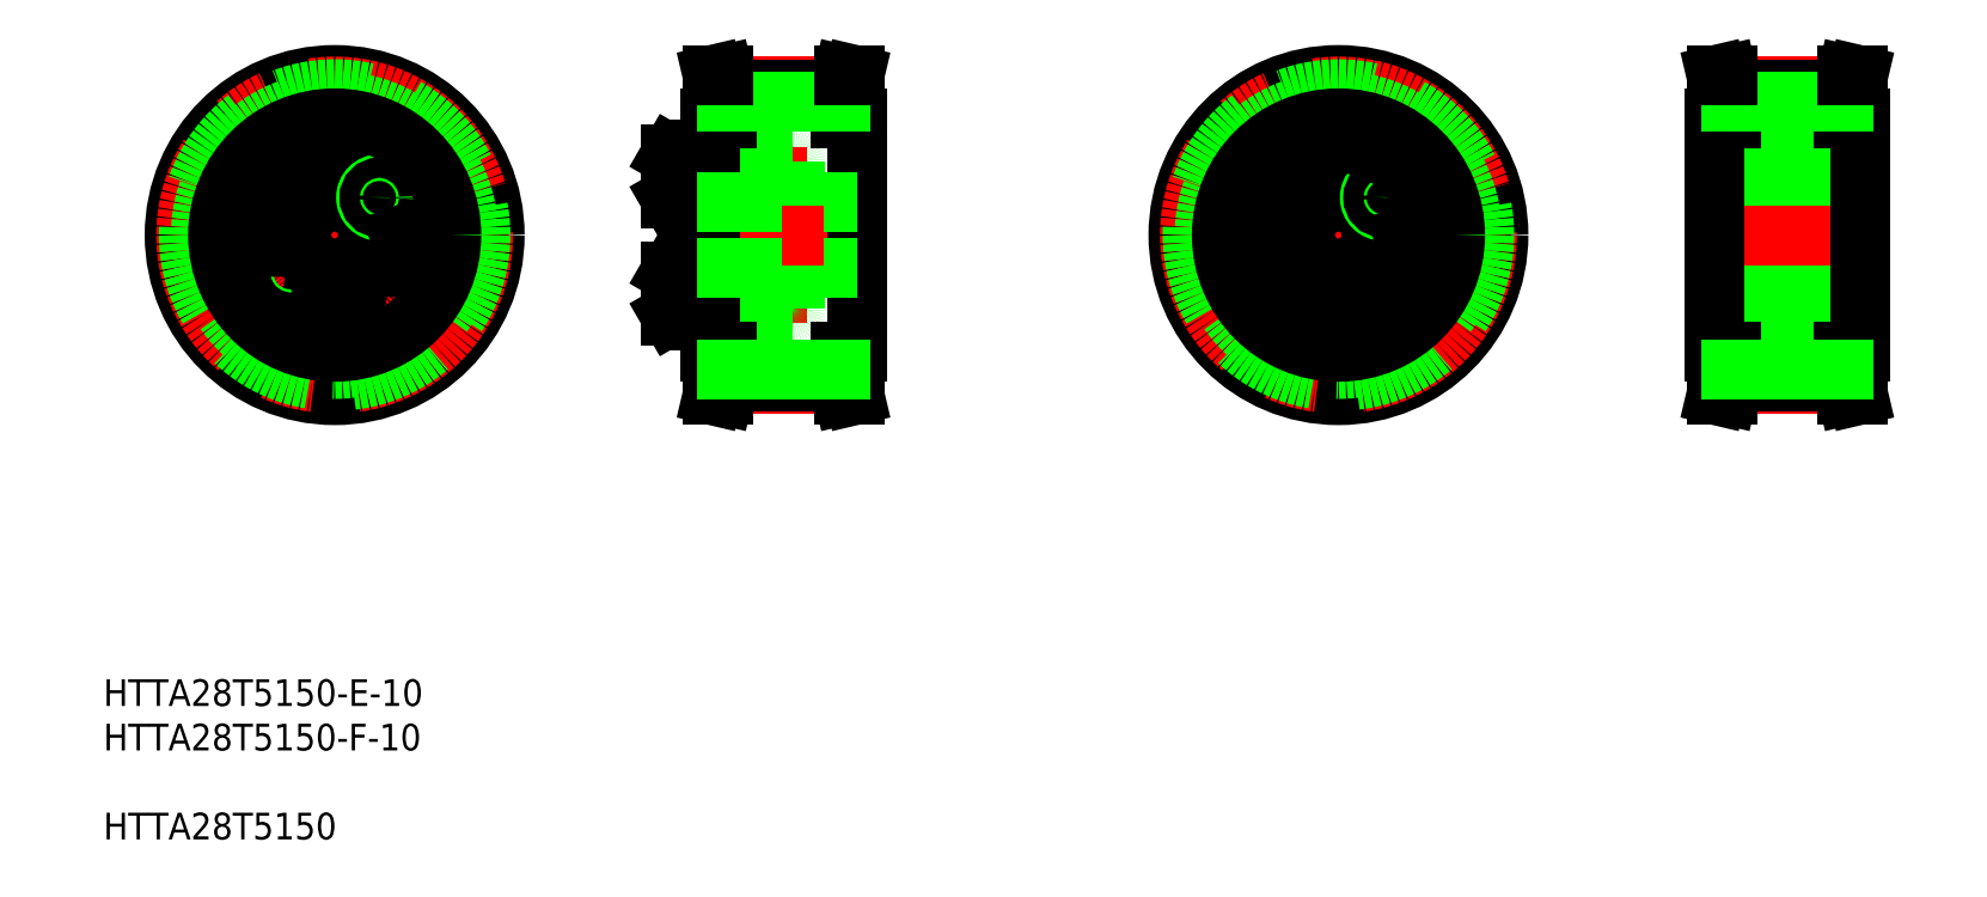
<metadata>
{"format":"dxf","ext":"dxf","renderer":"ezdxf+matplotlib","layout":"modelspace","background":"white","min_lineweight":24,"dpi":150}
</metadata>
<code>
0
SECTION
2
ENTITIES
0
INSERT
8
0
2
*U5
10
0
20
0
30
0
0
LINE
8
CENTER
10
23.76
20
102.1
30
0
11
75.68
21
102.1
31
0
0
LINE
8
CENTER
10
49.73
20
128.8
30
0
11
49.73
21
75.48
31
0
0
POINT
8
0
10
201.1
20
121.6
30
0
0
POINT
8
0
10
197.3
20
124.3
30
0
0
POINT
8
0
10
199.3
20
126.8
30
0
0
POINT
8
0
10
200.6
20
121.6
30
0
0
POINT
8
0
10
201.1
20
113
30
0
0
POINT
8
0
10
197.3
20
110.3
30
0
0
POINT
8
0
10
197.3
20
106.6
30
0
0
POINT
8
0
10
199.3
20
107.8
30
0
0
POINT
8
0
10
200.6
20
113
30
0
0
CIRCLE
8
0
10
49.73
20
102.1
30
0
40
11.5
0
CIRCLE
8
0
10
49.73
20
102.1
30
0
40
12.75
0
CIRCLE
8
0
10
49.73
20
110.9
30
0
40
3.138
0
CIRCLE
8
0
10
49.73
20
110.9
30
0
40
3.3
0
CIRCLE
8
CENTER
10
49.73
20
102.1
30
0
40
8.75
0
CIRCLE
8
0
10
49.73
20
93.39
30
0
40
3.138
0
CIRCLE
8
0
10
49.73
20
93.39
30
0
40
3.3
0
CIRCLE
8
0
10
49.73
20
102.1
30
0
40
5
0
CIRCLE
8
0
10
43.03
20
96.52
30
0
40
2
0
CIRCLE
8
0
10
43.03
20
96.52
30
0
40
1.5
0
LINE
8
0
10
42.93
20
103.3
30
0
11
42.3
21
105.1
31
0
0
LINE
8
0
10
40.48
20
105.4
30
0
11
39.29
21
104
31
0
0
CIRCLE
8
0
10
41.11
20
103.7
30
0
40
3.138
0
CIRCLE
8
0
10
41.11
20
103.7
30
0
40
3.3
0
LINE
8
0
10
39.92
20
102.2
30
0
11
41.74
21
101.9
31
0
0
LINE
8
0
10
39.29
20
104
30
0
11
39.92
21
102.2
31
0
0
LINE
8
0
10
41.74
20
101.9
30
0
11
42.93
21
103.3
31
0
0
LINE
8
0
10
42.3
20
105.1
30
0
11
40.48
21
105.4
31
0
0
LINE
8
0
10
48.13
20
94.32
30
0
11
48.13
21
92.47
31
0
0
LINE
8
0
10
51.33
20
92.47
30
0
11
51.33
21
94.32
31
0
0
LINE
8
0
10
49.73
20
91.55
30
0
11
51.33
21
92.47
31
0
0
LINE
8
0
10
48.13
20
92.47
30
0
11
49.73
21
91.55
31
0
0
LINE
8
0
10
51.33
20
94.32
30
0
11
49.73
21
95.24
31
0
0
LINE
8
0
10
49.73
20
95.24
30
0
11
48.13
21
94.32
31
0
0
LINE
8
0
10
57.16
20
99.21
30
0
11
58.98
21
98.89
31
0
0
LINE
8
0
10
59.53
20
102
30
0
11
57.71
21
102.4
31
0
0
CIRCLE
8
0
10
58.35
20
100.6
30
0
40
3.138
0
CIRCLE
8
0
10
58.35
20
100.6
30
0
40
3.3
0
LINE
8
0
10
56.53
20
100.9
30
0
11
57.16
21
99.21
31
0
0
LINE
8
0
10
57.71
20
102.4
30
0
11
56.53
21
100.9
31
0
0
LINE
8
0
10
49.73
20
109
30
0
11
51.33
21
110
31
0
0
LINE
8
0
10
48.13
20
110
30
0
11
49.73
21
109
31
0
0
LINE
8
0
10
51.33
20
111.8
30
0
11
49.73
21
112.7
31
0
0
LINE
8
0
10
48.13
20
111.8
30
0
11
48.13
21
110
31
0
0
LINE
8
0
10
49.73
20
112.7
30
0
11
48.13
21
111.8
31
0
0
LINE
8
0
10
51.33
20
110
30
0
11
51.33
21
111.8
31
0
0
CIRCLE
8
0
10
56.43
20
107.8
30
0
40
2
0
CIRCLE
8
0
10
56.43
20
107.8
30
0
40
1.5
0
LINE
8
0
10
60.16
20
100.3
30
0
11
59.53
21
102
31
0
0
LINE
8
0
10
58.98
20
98.89
30
0
11
60.16
21
100.3
31
0
0
ARC
8
0
10
106.9
20
113.2
30
0
40
0.4
50
0
51
90
0
ARC
8
0
10
109.7
20
113.2
30
0
40
0.4
50
90
51
180
0
ARC
8
0
10
118.4
20
113.2
30
0
40
0.4
50
0
51
90
0
LINE
8
0
10
104
20
107.6
30
0
11
104
21
114.2
31
0
0
LINE
8
0
10
100
20
107.8
30
0
11
100
21
114
31
0
0
LINE
8
0
10
100.1
20
107.6
30
0
11
100.1
21
114.2
31
0
0
LINE
8
0
10
106
20
102.1
30
0
11
106
21
114.5
31
0
0
LINE
8
0
10
104
20
102.1
30
0
11
104
21
114.5
31
0
0
LINE
8
CENTER
10
98.03
20
110.9
30
0
11
120.6
21
110.9
31
0
0
LINE
8
CENTER
10
98.03
20
93.39
30
0
11
120.6
21
93.39
31
0
0
LINE
8
0
10
109.7
20
90.64
30
0
11
118.4
21
90.64
31
0
0
LINE
8
0
10
107.8
20
95.69
30
0
11
107.8
21
102.1
31
0
0
LINE
8
0
10
109.3
20
102.1
30
0
11
109.3
21
91.04
31
0
0
LINE
8
0
10
107.3
20
102.1
30
0
11
107.3
21
91.04
31
0
0
LINE
8
0
10
106
20
102.1
30
0
11
106
21
89.79
31
0
0
LINE
8
0
10
104
20
102.1
30
0
11
104
21
89.79
31
0
0
LINE
8
0
10
106.4
20
90.64
30
0
11
106.9
21
90.64
31
0
0
LINE
8
0
10
100.1
20
96.69
30
0
11
104
21
96.69
31
0
0
LINE
8
0
10
100.1
20
90.09
30
0
11
104
21
90.09
31
0
0
LINE
8
0
10
100
20
96.53
30
0
11
100
21
90.26
31
0
0
LINE
8
0
10
100.1
20
96.69
30
0
11
100.1
21
90.09
31
0
0
LINE
8
0
10
100
20
90.26
30
0
11
100.1
21
90.09
31
0
0
LINE
8
0
10
100
20
96.53
30
0
11
100.1
21
96.69
31
0
0
LINE
8
0
10
104
20
95.39
30
0
11
104
21
91.39
31
0
0
LINE
8
0
10
104
20
96.69
30
0
11
104
21
90.09
31
0
0
ARC
8
0
10
106.4
20
90.23
30
0
40
0.41
50
90
51
180
0
LINE
8
0
10
104.4
20
89.39
30
0
11
105.6
21
89.39
31
0
0
ARC
8
0
10
104.4
20
89.79
30
0
40
0.4
50
180
51
270
0
ARC
8
0
10
105.6
20
89.79
30
0
40
0.4
50
270
51
0
0
ARC
8
0
10
109.7
20
91.04
30
0
40
0.4
50
180
51
270
0
ARC
8
0
10
106.9
20
91.04
30
0
40
0.4
50
270
51
0
0
LINE
8
0
10
109.3
20
91.79
30
0
11
107.3
21
91.79
31
0
0
LINE
8
0
10
109.3
20
91.39
30
0
11
107.3
21
91.39
31
0
0
LINE
8
0
10
107.8
20
95.69
30
0
11
109.3
21
95.84
31
0
0
LINE
8
0
10
109.3
20
94.99
30
0
11
107.3
21
94.99
31
0
0
LINE
8
0
10
109.3
20
95.39
30
0
11
107.3
21
95.39
31
0
0
LINE
8
0
10
107.3
20
95.69
30
0
11
107.8
21
95.69
31
0
0
LINE
8
0
10
100.1
20
107.6
30
0
11
104
21
107.6
31
0
0
LINE
8
0
10
100
20
107.8
30
0
11
100.1
21
107.6
31
0
0
LINE
8
0
10
104
20
108.9
30
0
11
104
21
112.9
31
0
0
LINE
8
0
10
104
20
105.2
30
0
11
104
21
105.2
31
0
0
LINE
8
0
10
104
20
108.3
30
0
11
104
21
108.3
31
0
0
LINE
8
0
10
107.8
20
108.6
30
0
11
107.8
21
102.1
31
0
0
LINE
8
0
10
109.3
20
102.1
30
0
11
109.3
21
113.2
31
0
0
LINE
8
0
10
107.3
20
102.1
30
0
11
107.3
21
113.2
31
0
0
LINE
8
0
10
107.8
20
108.6
30
0
11
109.3
21
108.4
31
0
0
LINE
8
0
10
109.3
20
108.9
30
0
11
107.3
21
108.9
31
0
0
LINE
8
0
10
107.3
20
108.6
30
0
11
107.8
21
108.6
31
0
0
LINE
8
0
10
109.3
20
109.3
30
0
11
107.3
21
109.3
31
0
0
LINE
8
0
10
109.3
20
112.5
30
0
11
107.3
21
112.5
31
0
0
LINE
8
0
10
109.3
20
112.9
30
0
11
107.3
21
112.9
31
0
0
LINE
8
0
10
118.8
20
102.1
30
0
11
118.8
21
91.04
31
0
0
ARC
8
0
10
118.4
20
91.04
30
0
40
0.4
50
270
51
0
0
LINE
8
0
10
118.8
20
102.1
30
0
11
118.8
21
113.2
31
0
0
LINE
8
0
10
109.7
20
113.6
30
0
11
118.4
21
113.6
31
0
0
LINE
8
0
10
106.4
20
113.6
30
0
11
106.9
21
113.6
31
0
0
LINE
8
0
10
100.1
20
114.2
30
0
11
104
21
114.2
31
0
0
LINE
8
0
10
100
20
114
30
0
11
100.1
21
114.2
31
0
0
LINE
8
0
10
104.4
20
114.9
30
0
11
105.6
21
114.9
31
0
0
ARC
8
0
10
104.4
20
114.5
30
0
40
0.4
50
90
51
180
0
ARC
8
0
10
106.4
20
114.1
30
0
40
0.41
50
180
51
270
0
ARC
8
0
10
105.6
20
114.5
30
0
40
0.4
50
0
51
90
0
LINE
8
CENTER
10
174.3
20
102.1
30
0
11
226.2
21
102.1
31
0
0
LINE
8
CENTER
10
200.2
20
128.8
30
0
11
200.2
21
75.48
31
0
0
CIRCLE
8
0
10
200.2
20
102.1
30
0
40
11.5
0
CIRCLE
8
0
10
200.2
20
102.1
30
0
40
12.75
0
CIRCLE
8
0
10
200.2
20
110.9
30
0
40
3.138
0
CIRCLE
8
0
10
200.2
20
110.9
30
0
40
3.3
0
CIRCLE
8
CENTER
10
200.2
20
102.1
30
0
40
8.75
0
CIRCLE
8
0
10
200.2
20
93.39
30
0
40
3.138
0
CIRCLE
8
0
10
200.2
20
93.39
30
0
40
3.3
0
CIRCLE
8
0
10
200.2
20
102.1
30
0
40
5
0
CIRCLE
8
0
10
193.5
20
96.52
30
0
40
2
0
CIRCLE
8
0
10
193.5
20
96.52
30
0
40
1.5
0
LINE
8
0
10
193.4
20
103.3
30
0
11
192.8
21
105.1
31
0
0
LINE
8
0
10
191
20
105.4
30
0
11
189.8
21
104
31
0
0
CIRCLE
8
0
10
191.6
20
103.7
30
0
40
3.138
0
CIRCLE
8
0
10
191.6
20
103.7
30
0
40
3.3
0
LINE
8
0
10
190.4
20
102.2
30
0
11
192.3
21
101.9
31
0
0
LINE
8
0
10
189.8
20
104
30
0
11
190.4
21
102.2
31
0
0
LINE
8
0
10
192.3
20
101.9
30
0
11
193.4
21
103.3
31
0
0
LINE
8
0
10
192.8
20
105.1
30
0
11
191
21
105.4
31
0
0
LINE
8
0
10
198.6
20
94.32
30
0
11
198.6
21
92.47
31
0
0
LINE
8
0
10
201.8
20
92.47
30
0
11
201.8
21
94.32
31
0
0
LINE
8
0
10
200.2
20
91.55
30
0
11
201.8
21
92.47
31
0
0
LINE
8
0
10
198.6
20
92.47
30
0
11
200.2
21
91.55
31
0
0
LINE
8
0
10
201.8
20
94.32
30
0
11
200.2
21
95.24
31
0
0
LINE
8
0
10
200.2
20
95.24
30
0
11
198.6
21
94.32
31
0
0
LINE
8
0
10
207.7
20
99.21
30
0
11
209.5
21
98.89
31
0
0
LINE
8
0
10
210
20
102
30
0
11
208.2
21
102.4
31
0
0
CIRCLE
8
0
10
208.9
20
100.6
30
0
40
3.138
0
CIRCLE
8
0
10
208.9
20
100.6
30
0
40
3.3
0
LINE
8
0
10
207
20
100.9
30
0
11
207.7
21
99.21
31
0
0
LINE
8
0
10
208.2
20
102.4
30
0
11
207
21
100.9
31
0
0
LINE
8
0
10
200.2
20
109
30
0
11
201.8
21
110
31
0
0
LINE
8
0
10
198.6
20
110
30
0
11
200.2
21
109
31
0
0
LINE
8
0
10
201.8
20
111.8
30
0
11
200.2
21
112.7
31
0
0
LINE
8
0
10
198.6
20
111.8
30
0
11
198.6
21
110
31
0
0
LINE
8
0
10
200.2
20
112.7
30
0
11
198.6
21
111.8
31
0
0
LINE
8
0
10
201.8
20
110
30
0
11
201.8
21
111.8
31
0
0
CIRCLE
8
0
10
206.9
20
107.8
30
0
40
2
0
CIRCLE
8
0
10
206.9
20
107.8
30
0
40
1.5
0
LINE
8
0
10
210.7
20
100.3
30
0
11
210
21
102
31
0
0
LINE
8
0
10
209.5
20
98.89
30
0
11
210.7
21
100.3
31
0
0
ARC
8
0
10
265.4
20
113.2
30
0
40
0.4
50
0
51
90
0
ARC
8
0
10
268.2
20
113.2
30
0
40
0.4
50
90
51
180
0
ARC
8
0
10
276.9
20
113.2
30
0
40
0.4
50
0
51
90
0
LINE
8
0
10
262.5
20
107.6
30
0
11
262.5
21
114.2
31
0
0
LINE
8
0
10
258.5
20
107.8
30
0
11
258.5
21
114
31
0
0
LINE
8
0
10
258.6
20
107.6
30
0
11
258.6
21
114.2
31
0
0
LINE
8
0
10
264.5
20
102.1
30
0
11
264.5
21
114.5
31
0
0
LINE
8
0
10
262.5
20
102.1
30
0
11
262.5
21
114.5
31
0
0
LINE
8
CENTER
10
256.5
20
110.9
30
0
11
279.1
21
110.9
31
0
0
LINE
8
CENTER
10
256.5
20
93.39
30
0
11
279.1
21
93.39
31
0
0
LINE
8
0
10
262.5
20
97.14
30
0
11
277.3
21
97.14
31
0
0
LINE
8
0
10
268.2
20
90.64
30
0
11
276.9
21
90.64
31
0
0
LINE
8
0
10
262.5
20
107.1
30
0
11
277.3
21
107.1
31
0
0
LINE
8
0
10
266.3
20
95.69
30
0
11
266.3
21
102.1
31
0
0
LINE
8
0
10
267.8
20
102.1
30
0
11
267.8
21
91.04
31
0
0
LINE
8
0
10
265.8
20
102.1
30
0
11
265.8
21
91.04
31
0
0
LINE
8
0
10
264.5
20
102.1
30
0
11
264.5
21
89.79
31
0
0
LINE
8
0
10
262.5
20
102.1
30
0
11
262.5
21
89.79
31
0
0
LINE
8
0
10
265
20
90.64
30
0
11
265.4
21
90.64
31
0
0
LINE
8
0
10
258.6
20
96.69
30
0
11
262.5
21
96.69
31
0
0
LINE
8
0
10
258.6
20
90.09
30
0
11
262.5
21
90.09
31
0
0
LINE
8
0
10
258.5
20
96.53
30
0
11
258.5
21
90.26
31
0
0
LINE
8
0
10
258.6
20
96.69
30
0
11
258.6
21
90.09
31
0
0
LINE
8
0
10
258.5
20
90.26
30
0
11
258.6
21
90.09
31
0
0
LINE
8
0
10
258.5
20
96.53
30
0
11
258.6
21
96.69
31
0
0
LINE
8
0
10
262.5
20
95.39
30
0
11
262.5
21
91.39
31
0
0
LINE
8
0
10
262.5
20
96.69
30
0
11
262.5
21
90.09
31
0
0
ARC
8
0
10
265
20
90.23
30
0
40
0.41
50
90
51
180
0
LINE
8
0
10
262.9
20
89.39
30
0
11
264.1
21
89.39
31
0
0
ARC
8
0
10
262.9
20
89.79
30
0
40
0.4
50
180
51
270
0
ARC
8
0
10
264.1
20
89.79
30
0
40
0.4
50
270
51
0
0
ARC
8
0
10
268.2
20
91.04
30
0
40
0.4
50
180
51
270
0
ARC
8
0
10
265.4
20
91.04
30
0
40
0.4
50
270
51
0
0
LINE
8
0
10
267.8
20
91.79
30
0
11
265.8
21
91.79
31
0
0
LINE
8
0
10
267.8
20
91.39
30
0
11
265.8
21
91.39
31
0
0
LINE
8
0
10
266.3
20
95.69
30
0
11
267.8
21
95.84
31
0
0
LINE
8
0
10
267.8
20
94.99
30
0
11
265.8
21
94.99
31
0
0
LINE
8
0
10
267.8
20
95.39
30
0
11
265.8
21
95.39
31
0
0
LINE
8
0
10
265.8
20
95.69
30
0
11
266.3
21
95.69
31
0
0
LINE
8
0
10
258.6
20
107.6
30
0
11
262.5
21
107.6
31
0
0
LINE
8
0
10
258.5
20
107.8
30
0
11
258.6
21
107.6
31
0
0
LINE
8
0
10
262.5
20
108.9
30
0
11
262.5
21
112.9
31
0
0
LINE
8
0
10
262.5
20
105.2
30
0
11
262.5
21
105.2
31
0
0
LINE
8
0
10
262.5
20
108.3
30
0
11
262.5
21
108.3
31
0
0
LINE
8
0
10
266.3
20
108.6
30
0
11
266.3
21
102.1
31
0
0
LINE
8
0
10
267.8
20
102.1
30
0
11
267.8
21
113.2
31
0
0
LINE
8
0
10
265.8
20
102.1
30
0
11
265.8
21
113.2
31
0
0
LINE
8
0
10
266.3
20
108.6
30
0
11
267.8
21
108.4
31
0
0
LINE
8
0
10
267.8
20
108.9
30
0
11
265.8
21
108.9
31
0
0
LINE
8
0
10
265.8
20
108.6
30
0
11
266.3
21
108.6
31
0
0
LINE
8
0
10
267.8
20
109.3
30
0
11
265.8
21
109.3
31
0
0
LINE
8
0
10
267.8
20
112.5
30
0
11
265.8
21
112.5
31
0
0
LINE
8
0
10
267.8
20
112.9
30
0
11
265.8
21
112.9
31
0
0
LINE
8
0
10
277.3
20
102.1
30
0
11
277.3
21
91.04
31
0
0
ARC
8
0
10
276.9
20
91.04
30
0
40
0.4
50
270
51
0
0
LINE
8
0
10
277.3
20
102.1
30
0
11
277.3
21
113.2
31
0
0
LINE
8
0
10
268.2
20
113.6
30
0
11
276.9
21
113.6
31
0
0
LINE
8
0
10
265
20
113.6
30
0
11
265.4
21
113.6
31
0
0
LINE
8
0
10
258.6
20
114.2
30
0
11
262.5
21
114.2
31
0
0
LINE
8
0
10
258.5
20
114
30
0
11
258.6
21
114.2
31
0
0
LINE
8
0
10
262.9
20
114.9
30
0
11
264.1
21
114.9
31
0
0
ARC
8
0
10
262.9
20
114.5
30
0
40
0.4
50
90
51
180
0
ARC
8
0
10
265
20
114.1
30
0
40
0.41
50
180
51
270
0
ARC
8
0
10
264.1
20
114.5
30
0
40
0.4
50
0
51
90
0
LINE
8
CENTER
10
253.5
20
102.1
30
0
11
281.5
21
102.1
31
0
0
CIRCLE
8
0
10
200.2
20
102.1
30
0
40
13.75
0
LINE
8
0
10
256.5
20
115.9
30
0
11
264.5
21
115.9
31
0
0
LINE
8
0
10
264.5
20
113.6
30
0
11
264.5
21
115.9
31
0
0
LINE
8
0
10
264.5
20
113.6
30
0
11
278.5
21
113.6
31
0
0
LINE
8
0
10
256.5
20
88.39
30
0
11
264.5
21
88.39
31
0
0
LINE
8
0
10
264.5
20
90.64
30
0
11
264.5
21
88.39
31
0
0
LINE
8
0
10
264.5
20
90.64
30
0
11
278.5
21
90.64
31
0
0
CIRCLE
8
0
10
49.73
20
102.1
30
0
40
24
0
CIRCLE
8
CENTER
10
49.73
20
102.1
30
0
40
22.28
0
CIRCLE
8
0
10
49.73
20
102.1
30
0
40
21.87
0
CIRCLE
8
0
10
49.73
20
102.1
30
0
40
20.07
0
CIRCLE
8
0
10
49.73
20
102.1
30
0
40
17.5
0
LINE
8
CENTER
10
103
20
102.1
30
0
11
131
21
102.1
31
0
0
LINE
8
0
10
106
20
102.1
30
0
11
106
21
119.6
31
0
0
LINE
8
0
10
128
20
102.1
30
0
11
128
21
119.6
31
0
0
LINE
8
0
10
125.5
20
84.64
30
0
11
125.5
21
80.27
31
0
0
LINE
8
0
10
127.1
20
84.64
30
0
11
127.1
21
80.45
31
0
0
LINE
8
0
10
106.9
20
84.64
30
0
11
106.9
21
80.45
31
0
0
LINE
8
0
10
108.5
20
84.64
30
0
11
108.5
21
80.27
31
0
0
LINE
8
CENTER
10
106
20
79.86
30
0
11
128
21
79.86
31
0
0
LINE
8
0
10
108.5
20
80.27
30
0
11
108
21
78.14
31
0
0
LINE
8
0
10
106.9
20
80.45
30
0
11
106.4
21
78.14
31
0
0
LINE
8
0
10
108
20
78.14
30
0
11
106.4
21
78.14
31
0
0
LINE
8
0
10
125.5
20
80.27
30
0
11
126
21
78.14
31
0
0
LINE
8
0
10
126
20
78.14
30
0
11
127.7
21
78.14
31
0
0
LINE
8
0
10
127.1
20
80.45
30
0
11
127.7
21
78.14
31
0
0
LINE
8
0
10
108.5
20
80.27
30
0
11
125.5
21
80.27
31
0
0
LINE
8
0
10
128
20
102.1
30
0
11
128
21
84.64
31
0
0
LINE
8
0
10
106
20
102.1
30
0
11
106
21
84.64
31
0
0
LINE
8
0
10
104
20
97.14
30
0
11
128
21
97.14
31
0
0
LINE
8
0
10
106
20
84.64
30
0
11
108.5
21
84.64
31
0
0
LINE
8
0
10
128
20
84.64
30
0
11
125.5
21
84.64
31
0
0
LINE
8
0
10
108.5
20
82.07
30
0
11
125.5
21
82.07
31
0
0
LINE
8
0
10
104
20
107.1
30
0
11
128
21
107.1
31
0
0
LINE
8
0
10
108.5
20
124
30
0
11
108
21
126.1
31
0
0
LINE
8
0
10
106.9
20
123.8
30
0
11
106.4
21
126.1
31
0
0
LINE
8
0
10
127.1
20
123.8
30
0
11
127.7
21
126.1
31
0
0
LINE
8
0
10
125.5
20
124
30
0
11
126
21
126.1
31
0
0
LINE
8
0
10
106
20
119.6
30
0
11
108.5
21
119.6
31
0
0
LINE
8
CENTER
10
106
20
124.4
30
0
11
128
21
124.4
31
0
0
LINE
8
0
10
106.9
20
119.6
30
0
11
106.9
21
123.8
31
0
0
LINE
8
0
10
108.5
20
119.6
30
0
11
108.5
21
124
31
0
0
LINE
8
0
10
108.5
20
124
30
0
11
125.5
21
124
31
0
0
LINE
8
0
10
127.1
20
119.6
30
0
11
127.1
21
123.8
31
0
0
LINE
8
0
10
125.5
20
119.6
30
0
11
125.5
21
124
31
0
0
LINE
8
0
10
128
20
119.6
30
0
11
125.5
21
119.6
31
0
0
LINE
8
0
10
108.5
20
122.2
30
0
11
125.5
21
122.2
31
0
0
LINE
8
0
10
108
20
126.1
30
0
11
106.4
21
126.1
31
0
0
LINE
8
0
10
126
20
126.1
30
0
11
127.7
21
126.1
31
0
0
CIRCLE
8
0
10
200.2
20
102.1
30
0
40
24
0
CIRCLE
8
CENTER
10
200.2
20
102.1
30
0
40
22.28
0
CIRCLE
8
0
10
200.2
20
102.1
30
0
40
21.87
0
CIRCLE
8
0
10
200.2
20
102.1
30
0
40
20.07
0
CIRCLE
8
0
10
200.2
20
102.1
30
0
40
17.5
0
LINE
8
0
10
256.5
20
102.1
30
0
11
256.5
21
119.6
31
0
0
LINE
8
0
10
278.5
20
102.1
30
0
11
278.5
21
119.6
31
0
0
LINE
8
0
10
276
20
84.64
30
0
11
276
21
80.27
31
0
0
LINE
8
0
10
277.6
20
84.64
30
0
11
277.6
21
80.45
31
0
0
LINE
8
0
10
257.4
20
84.64
30
0
11
257.4
21
80.45
31
0
0
LINE
8
0
10
259
20
84.64
30
0
11
259
21
80.27
31
0
0
LINE
8
CENTER
10
256.5
20
79.86
30
0
11
278.5
21
79.86
31
0
0
LINE
8
0
10
259
20
80.27
30
0
11
258.5
21
78.14
31
0
0
LINE
8
0
10
257.4
20
80.45
30
0
11
256.9
21
78.14
31
0
0
LINE
8
0
10
258.5
20
78.14
30
0
11
256.9
21
78.14
31
0
0
LINE
8
0
10
276
20
80.27
30
0
11
276.5
21
78.14
31
0
0
LINE
8
0
10
276.5
20
78.14
30
0
11
278.2
21
78.14
31
0
0
LINE
8
0
10
277.6
20
80.45
30
0
11
278.2
21
78.14
31
0
0
LINE
8
0
10
259
20
80.27
30
0
11
276
21
80.27
31
0
0
LINE
8
0
10
278.5
20
102.1
30
0
11
278.5
21
84.64
31
0
0
LINE
8
0
10
256.5
20
102.1
30
0
11
256.5
21
84.64
31
0
0
LINE
8
0
10
256.5
20
84.64
30
0
11
259
21
84.64
31
0
0
LINE
8
0
10
278.5
20
84.64
30
0
11
276
21
84.64
31
0
0
LINE
8
0
10
259
20
82.07
30
0
11
276
21
82.07
31
0
0
LINE
8
0
10
259
20
124
30
0
11
258.5
21
126.1
31
0
0
LINE
8
0
10
257.4
20
123.8
30
0
11
256.9
21
126.1
31
0
0
LINE
8
0
10
277.6
20
123.8
30
0
11
278.2
21
126.1
31
0
0
LINE
8
0
10
276
20
124
30
0
11
276.5
21
126.1
31
0
0
LINE
8
0
10
256.5
20
119.6
30
0
11
259
21
119.6
31
0
0
LINE
8
CENTER
10
256.5
20
124.4
30
0
11
278.5
21
124.4
31
0
0
LINE
8
0
10
257.4
20
119.6
30
0
11
257.4
21
123.8
31
0
0
LINE
8
0
10
259
20
119.6
30
0
11
259
21
124
31
0
0
LINE
8
0
10
259
20
124
30
0
11
276
21
124
31
0
0
LINE
8
0
10
277.6
20
119.6
30
0
11
277.6
21
123.8
31
0
0
LINE
8
0
10
276
20
119.6
30
0
11
276
21
124
31
0
0
LINE
8
0
10
278.5
20
119.6
30
0
11
276
21
119.6
31
0
0
LINE
8
0
10
259
20
122.2
30
0
11
276
21
122.2
31
0
0
LINE
8
0
10
258.5
20
126.1
30
0
11
256.9
21
126.1
31
0
0
LINE
8
0
10
276.5
20
126.1
30
0
11
278.2
21
126.1
31
0
0
ENDSEC
0
EOF

</code>
